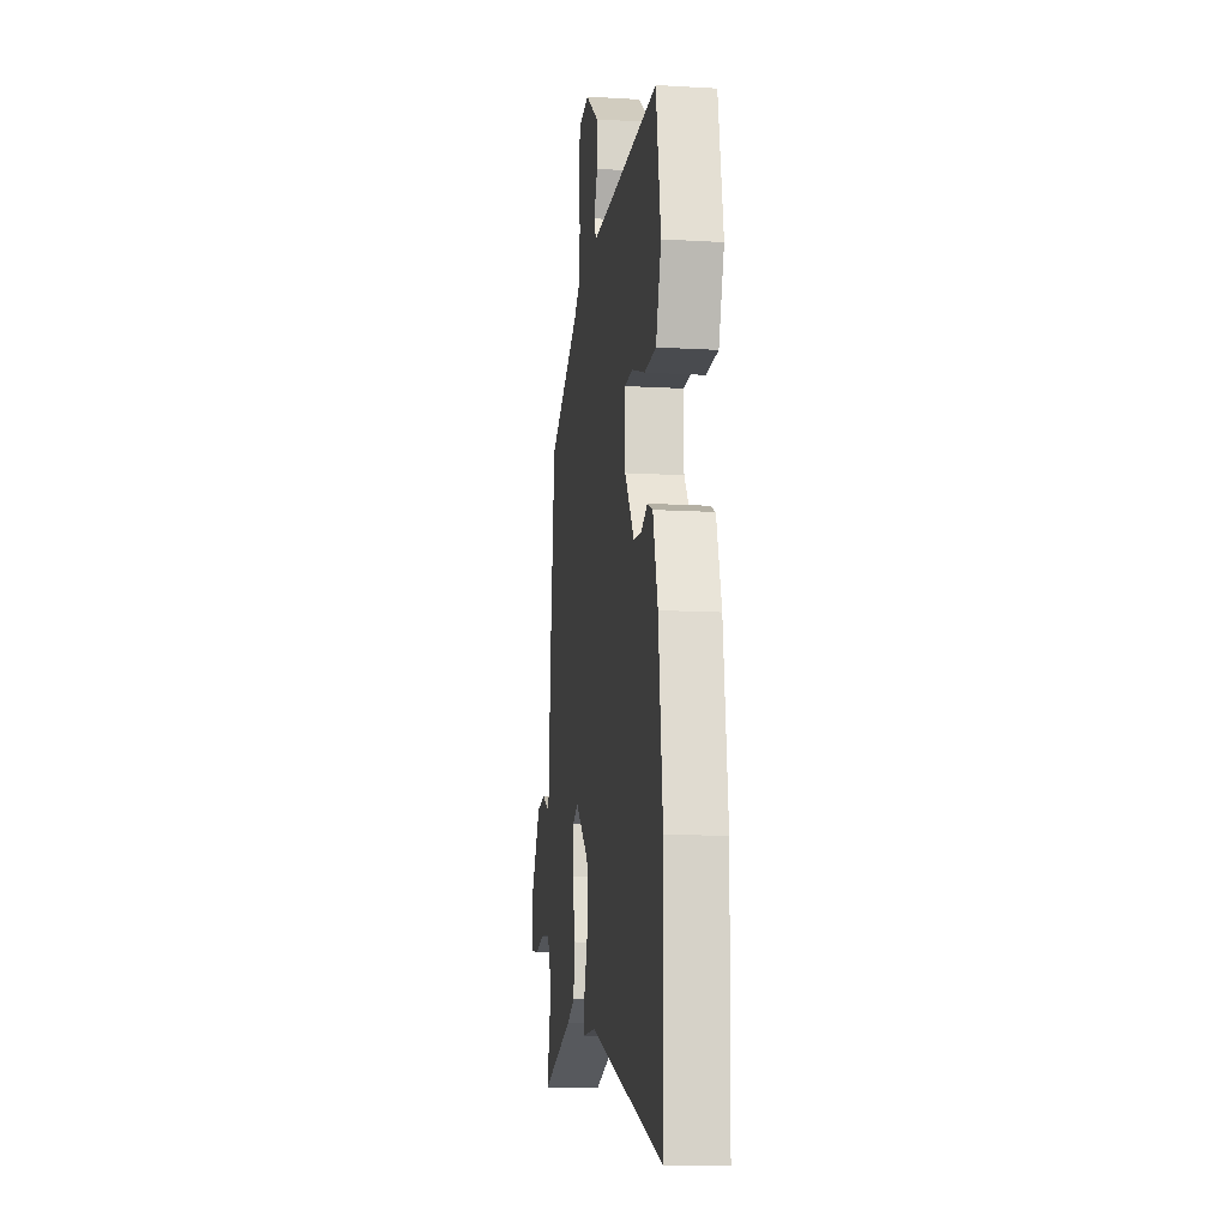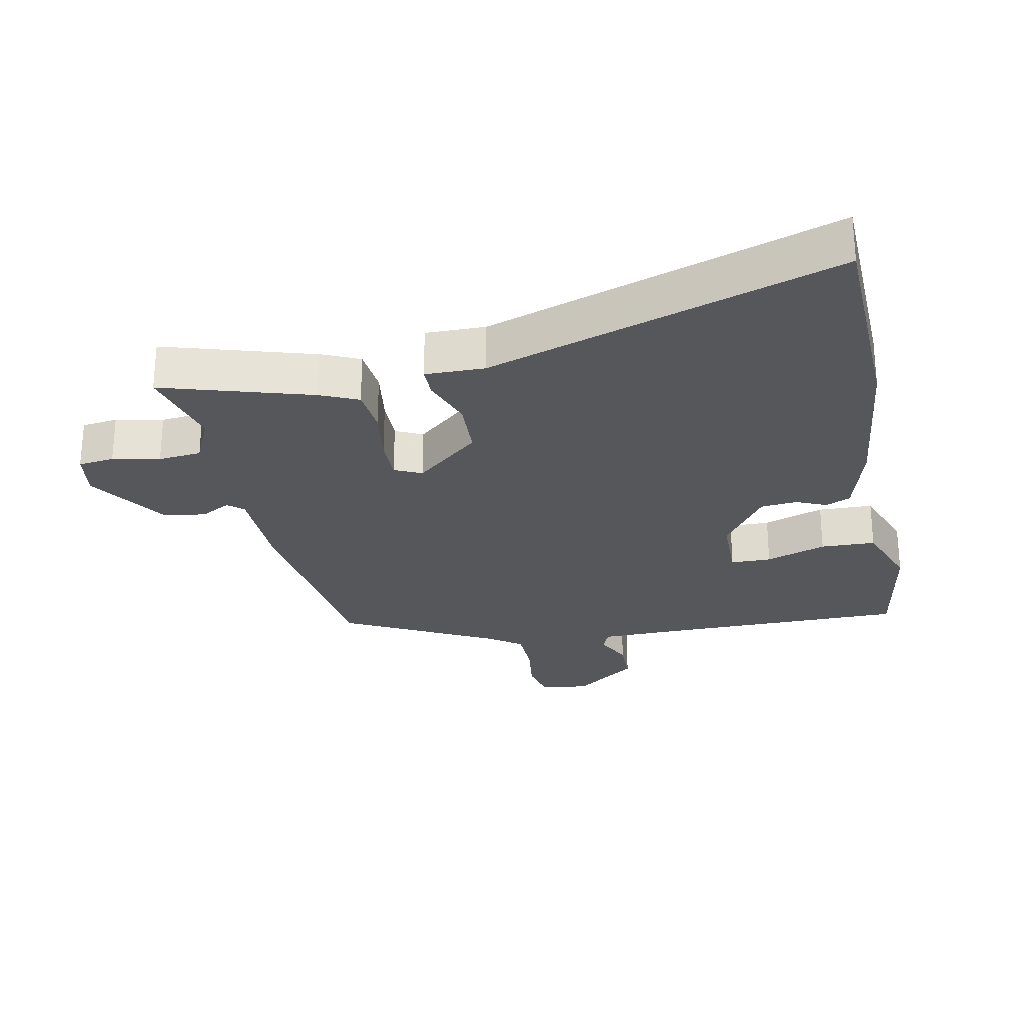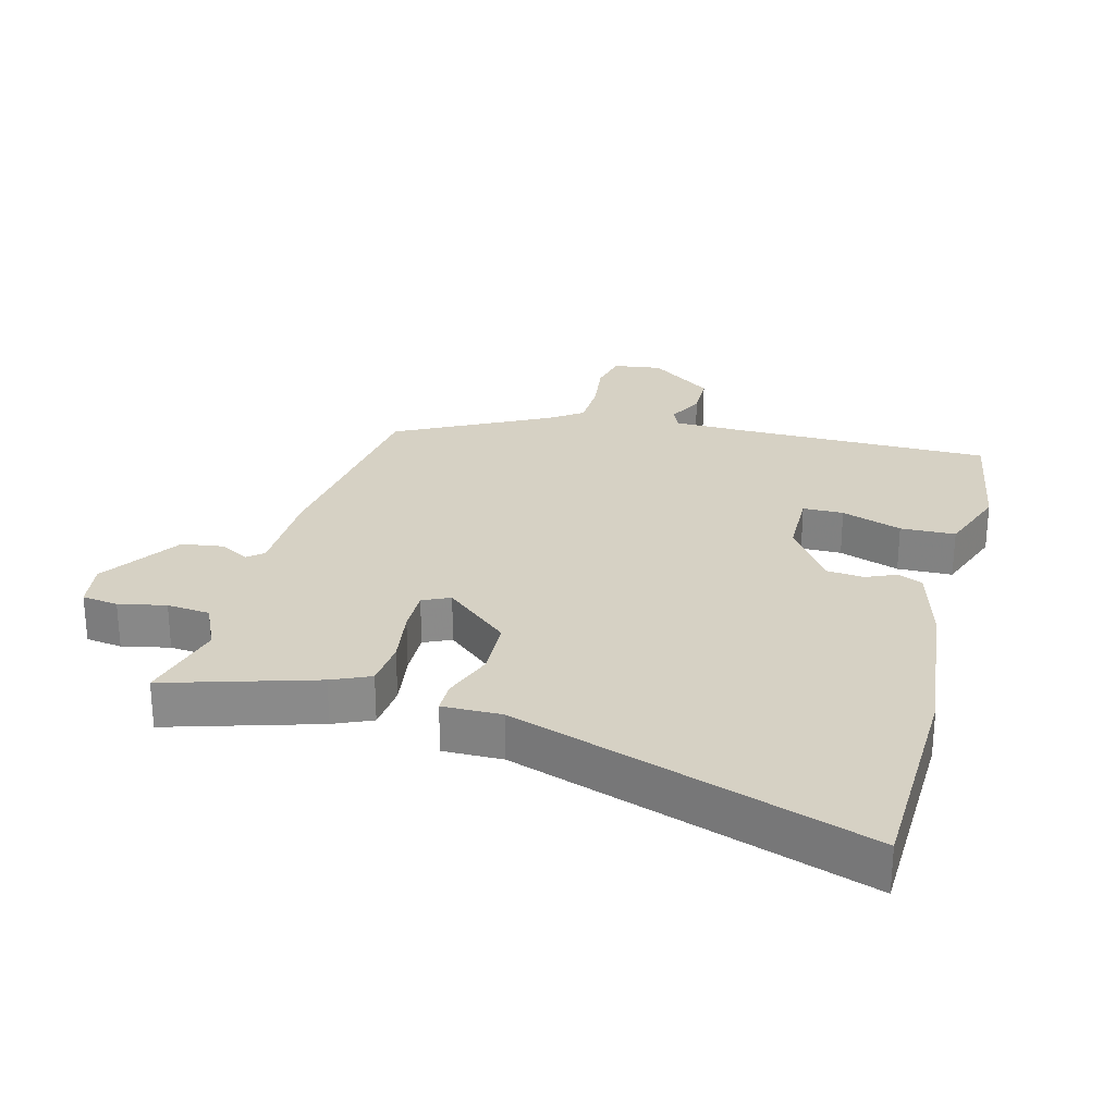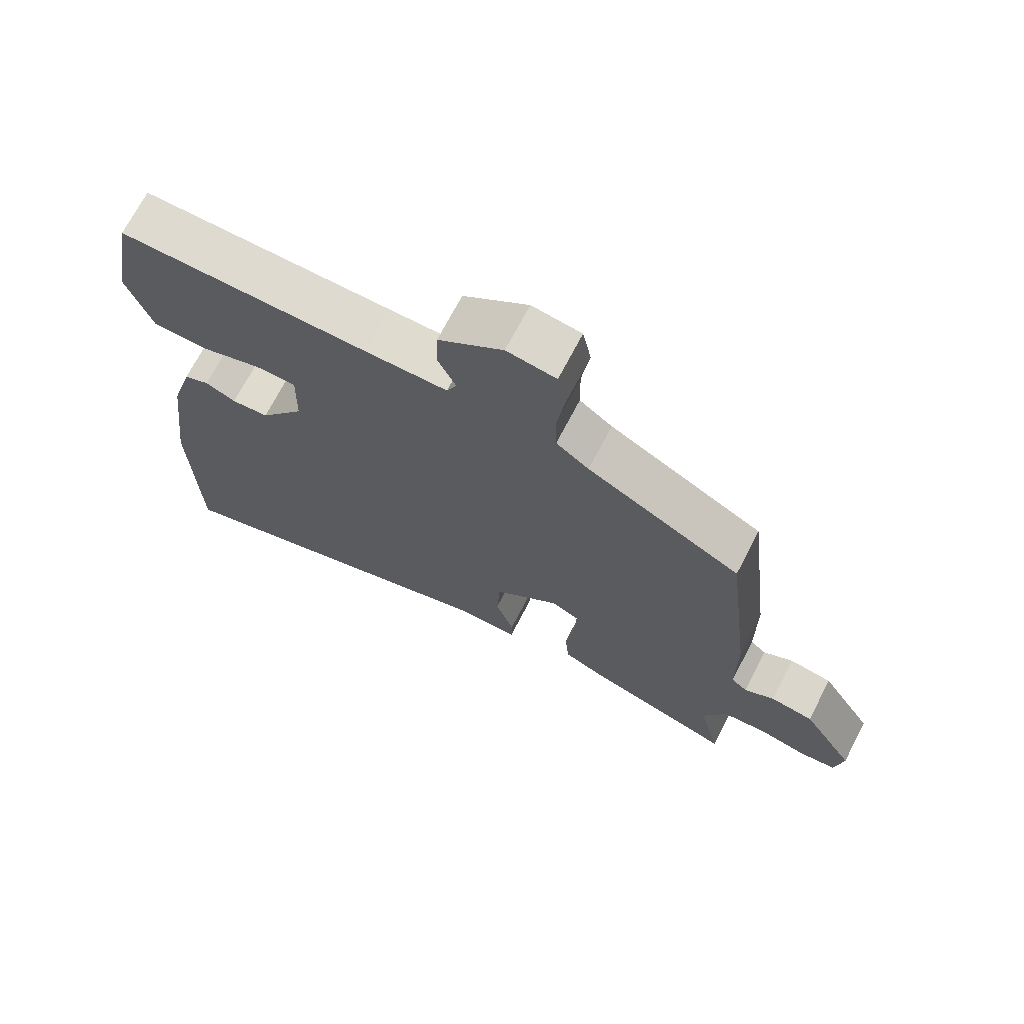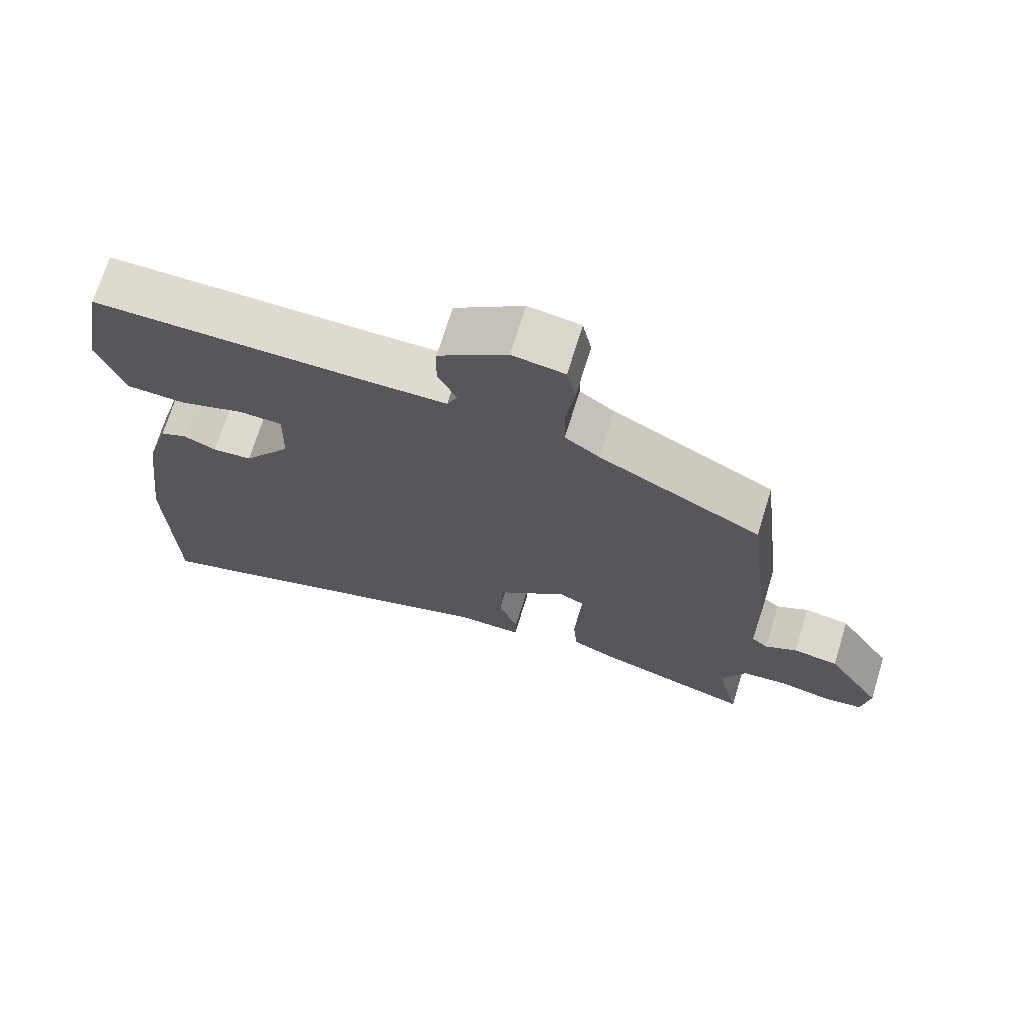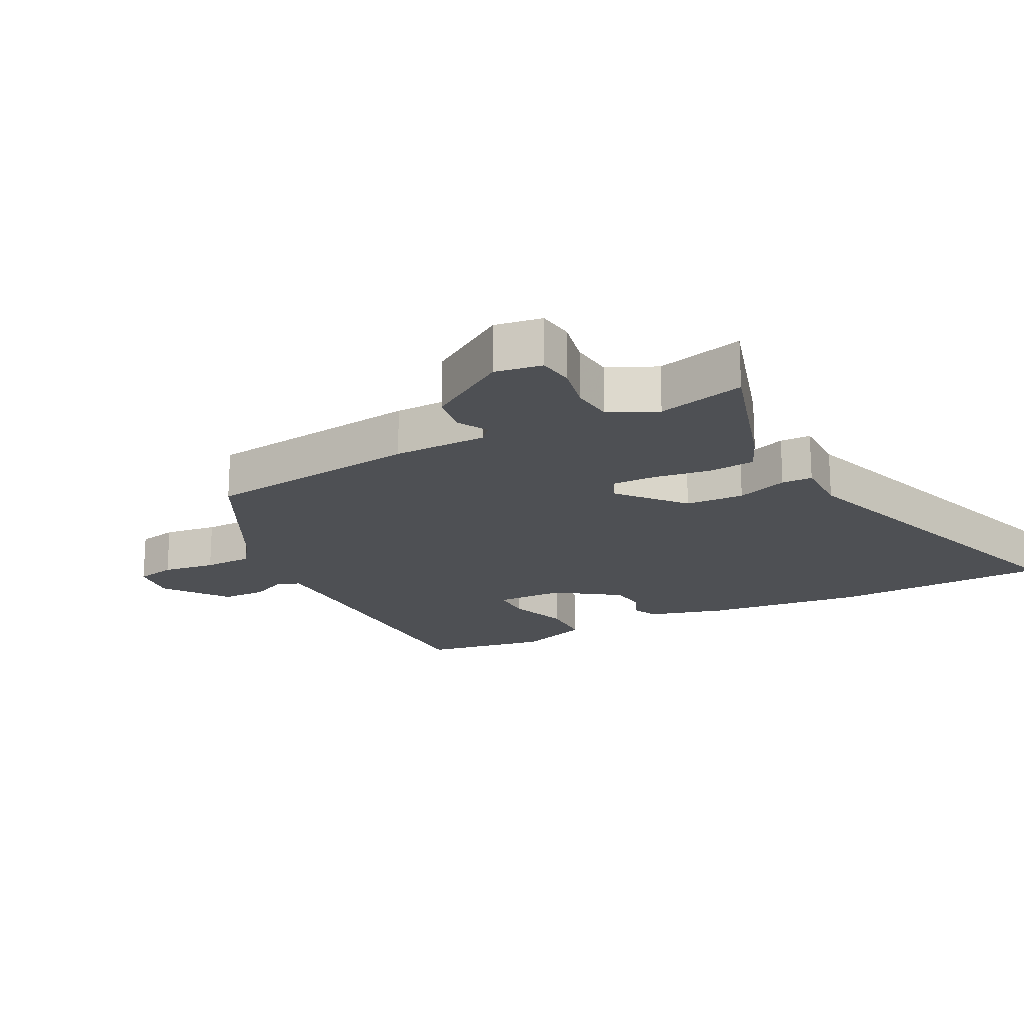
<metadata>
{"format":"obj","ext":"obj","renderer":"f3d","projection":"perspective","resolution":1024,"background":"white","views":[{"elev":-12.2,"azim":-97.9,"up":"+Z"},{"elev":-26.4,"azim":-168.0,"up":"+Y"},{"elev":26.7,"azim":-164.6,"up":"+Y"},{"elev":70.6,"azim":27.5,"up":"+Z"},{"elev":71.0,"azim":17.1,"up":"+Z"},{"elev":-18.9,"azim":117.9,"up":"+Y"}]}
</metadata>
<code>
v 0.493 0.07 0.35
v 0.533 0.07 0.012
v 0.534 0.07 -0.135
v 0.558 0.07 -0.156
v 0.604 0.07 -0.131
v 0.669 0.07 -0.141
v 0.749 0.07 -0.267
v 0.737 0.07 -0.34
v 0.681 0.07 -0.347
v 0.608 0.07 -0.331
v 0.541 0.07 -0.337
v 0.506 0.07 -0.411
v 0.539 0.07 -0.547
v 0.309 0.07 -0.475
v 0.25 0.07 -0.448
v 0.244 0.07 -0.375
v 0.258 0.07 -0.288
v 0.26 0.07 -0.219
v 0.218 0.07 -0.199
v 0.118 0.07 -0.283
v 0.113 0.07 -0.374
v 0.141 0.07 -0.454
v 0.14 0.07 -0.502
v 0.048 0.07 -0.5
v -0.496 0.07 -0.675
v -0.503 0.07 -0.336
v -0.472 0.07 -0.09
v -0.437 0.07 0.03
v -0.398 0.07 0.047
v -0.351 0.07 0.026
v -0.294 0.07 0.031
v -0.225 0.07 0.128
v -0.222 0.07 0.235
v -0.285 0.07 0.236
v -0.379 0.07 0.204
v -0.464 0.07 0.207
v -0.503 0.07 0.318
v -0.468 0.07 0.512
v -0.084 0.07 0.51
v 0.042 0.07 0.511
v 0.057 0.07 0.545
v 0.03 0.07 0.603
v 0.032 0.07 0.672
v 0.131 0.07 0.744
v 0.206 0.07 0.733
v 0.219 0.07 0.671
v 0.207 0.07 0.588
v 0.208 0.07 0.512
v 0.258 0.07 0.475
v 0.493 0 0.35
v 0.533 0 0.012
v 0.534 0 -0.135
v 0.558 0 -0.156
v 0.604 0 -0.131
v 0.669 0 -0.141
v 0.749 0 -0.267
v 0.737 0 -0.34
v 0.681 0 -0.347
v 0.608 0 -0.331
v 0.541 0 -0.337
v 0.506 0 -0.411
v 0.539 0 -0.547
v 0.309 0 -0.475
v 0.25 0 -0.448
v 0.244 0 -0.375
v 0.258 0 -0.288
v 0.26 0 -0.219
v 0.218 0 -0.199
v 0.118 0 -0.283
v 0.113 0 -0.374
v 0.141 0 -0.454
v 0.14 0 -0.502
v 0.048 0 -0.5
v -0.496 0 -0.675
v -0.503 0 -0.336
v -0.472 0 -0.09
v -0.437 0 0.03
v -0.398 0 0.047
v -0.351 0 0.026
v -0.294 0 0.031
v -0.225 0 0.128
v -0.222 0 0.235
v -0.285 0 0.236
v -0.379 0 0.204
v -0.464 0 0.207
v -0.503 0 0.318
v -0.468 0 0.512
v -0.084 0 0.51
v 0.042 0 0.511
v 0.057 0 0.545
v 0.03 0 0.603
v 0.032 0 0.672
v 0.131 0 0.744
v 0.206 0 0.733
v 0.219 0 0.671
v 0.207 0 0.588
v 0.208 0 0.512
v 0.258 0 0.475
f 45 46 47
f 44 45 47
f 43 44 47
f 42 43 47
f 41 42 47
f 40 41 47 48
f 39 40 48 49
f 38 39 49
f 37 38 49
f 36 37 49
f 35 36 49
f 34 35 49
f 28 29 30
f 27 28 30
f 26 27 30
f 25 26 30
f 24 25 30
f 24 30 31
f 23 24 31
f 22 23 31
f 21 22 31
f 20 21 31 32
f 15 16 17
f 14 15 17
f 13 14 17
f 12 13 17
f 11 12 17 18
f 10 11 18 19
f 8 9 10
f 7 8 10
f 6 7 10
f 5 6 10
f 4 5 10
f 3 4 10 19
f 1 2 3 19
f 33 34 49 1
f 20 32 33
f 19 20 33
f 1 19 33
f 96 95 94
f 96 94 93
f 96 93 92
f 96 92 91
f 96 91 90
f 97 96 90 89
f 98 97 89 88
f 98 88 87
f 98 87 86
f 98 86 85
f 98 85 84
f 98 84 83
f 79 78 77
f 79 77 76
f 79 76 75
f 79 75 74
f 79 74 73
f 80 79 73
f 80 73 72
f 80 72 71
f 80 71 70
f 81 80 70 69
f 66 65 64
f 66 64 63
f 66 63 62
f 66 62 61
f 67 66 61 60
f 68 67 60 59
f 59 58 57
f 59 57 56
f 59 56 55
f 59 55 54
f 59 54 53
f 68 59 53 52
f 68 52 51 50
f 50 98 83 82
f 82 81 69
f 82 69 68
f 82 68 50
f 1 50 51 2
f 2 51 52 3
f 3 52 53 4
f 4 53 54 5
f 5 54 55 6
f 6 55 56 7
f 7 56 57 8
f 8 57 58 9
f 9 58 59 10
f 10 59 60 11
f 11 60 61 12
f 12 61 62 13
f 13 62 63 14
f 14 63 64 15
f 15 64 65 16
f 16 65 66 17
f 17 66 67 18
f 18 67 68 19
f 19 68 69 20
f 20 69 70 21
f 21 70 71 22
f 22 71 72 23
f 23 72 73 24
f 24 73 74 25
f 25 74 75 26
f 26 75 76 27
f 27 76 77 28
f 28 77 78 29
f 29 78 79 30
f 30 79 80 31
f 31 80 81 32
f 32 81 82 33
f 33 82 83 34
f 34 83 84 35
f 35 84 85 36
f 36 85 86 37
f 37 86 87 38
f 38 87 88 39
f 39 88 89 40
f 40 89 90 41
f 41 90 91 42
f 42 91 92 43
f 43 92 93 44
f 44 93 94 45
f 45 94 95 46
f 46 95 96 47
f 47 96 97 48
f 48 97 98 49
f 49 98 50 1

</code>
